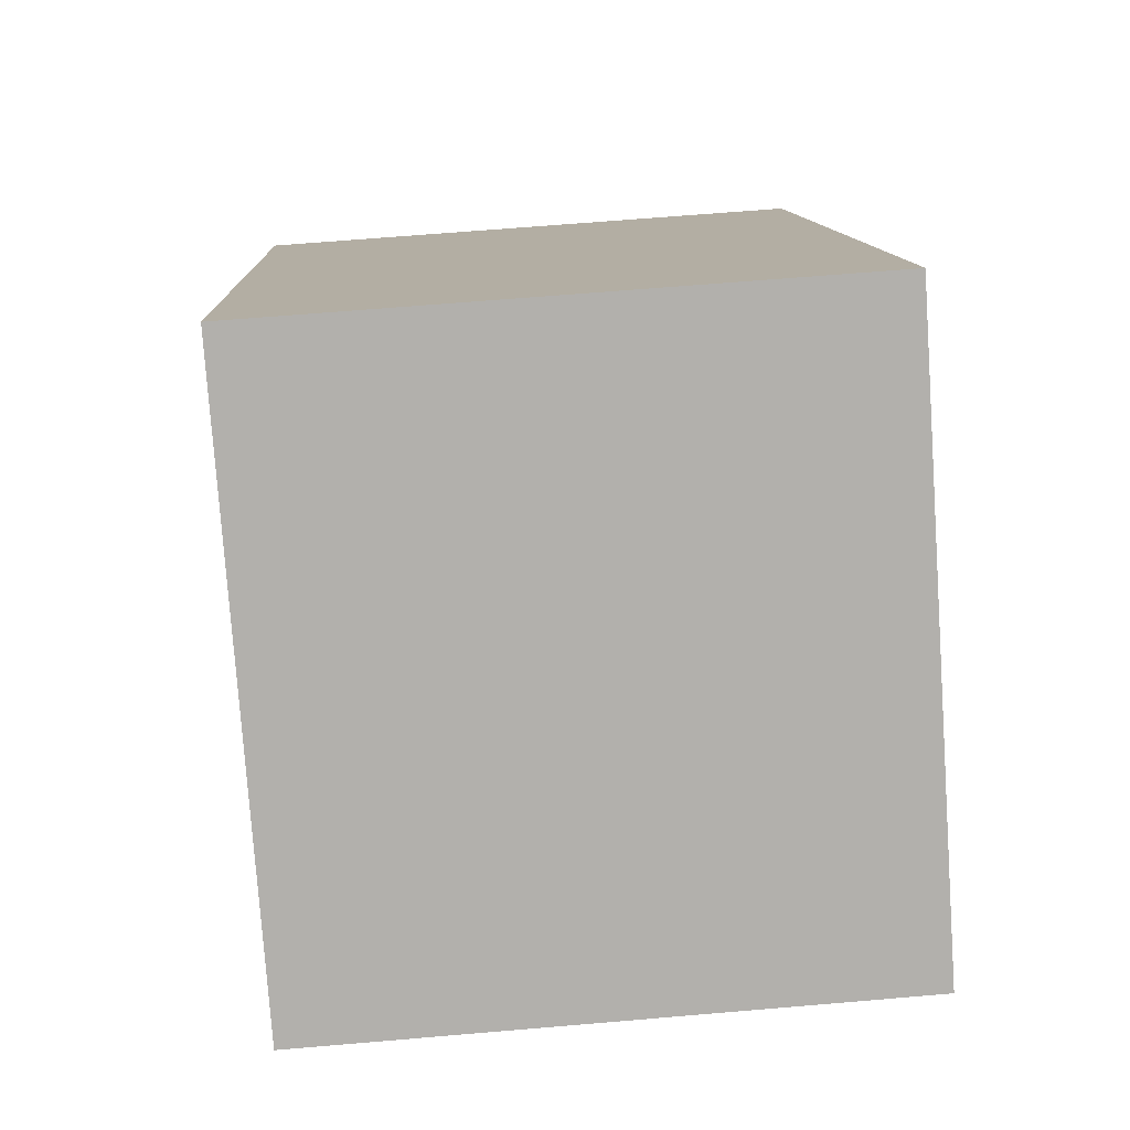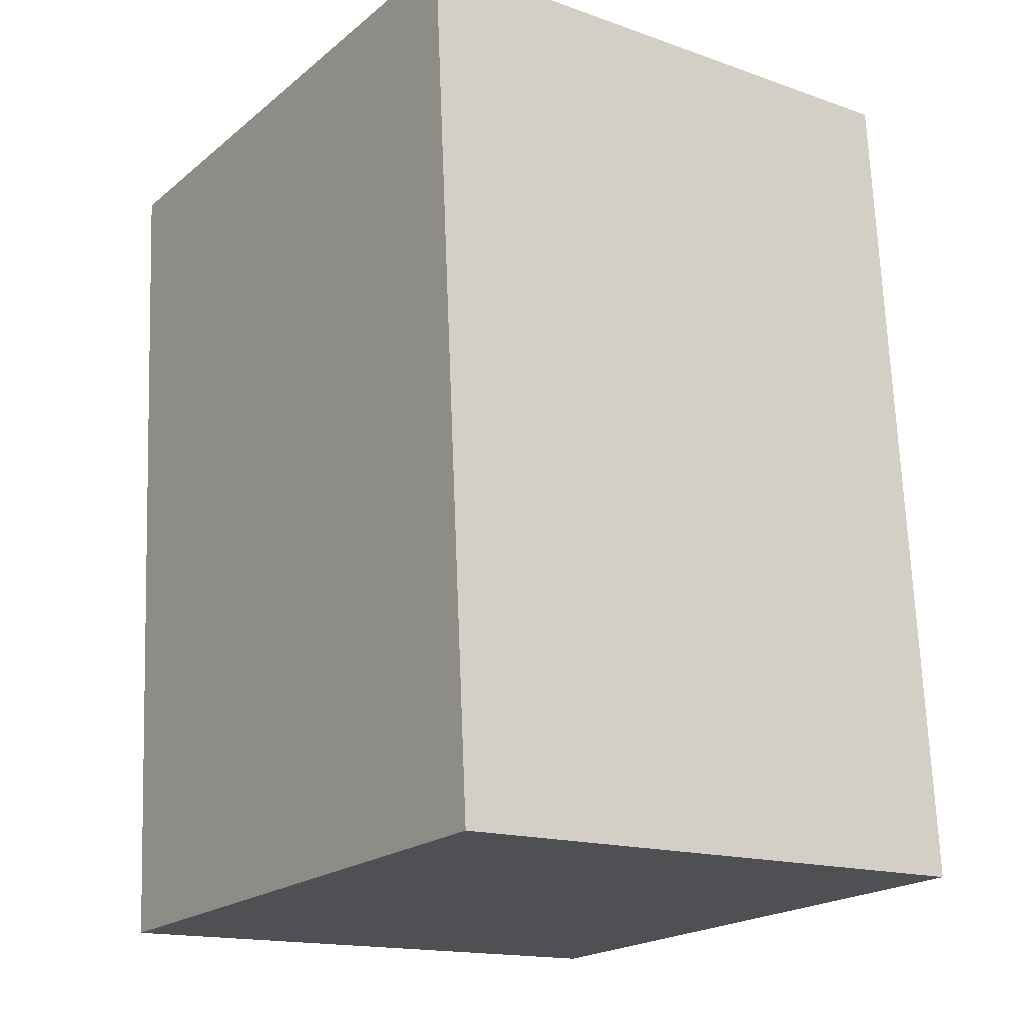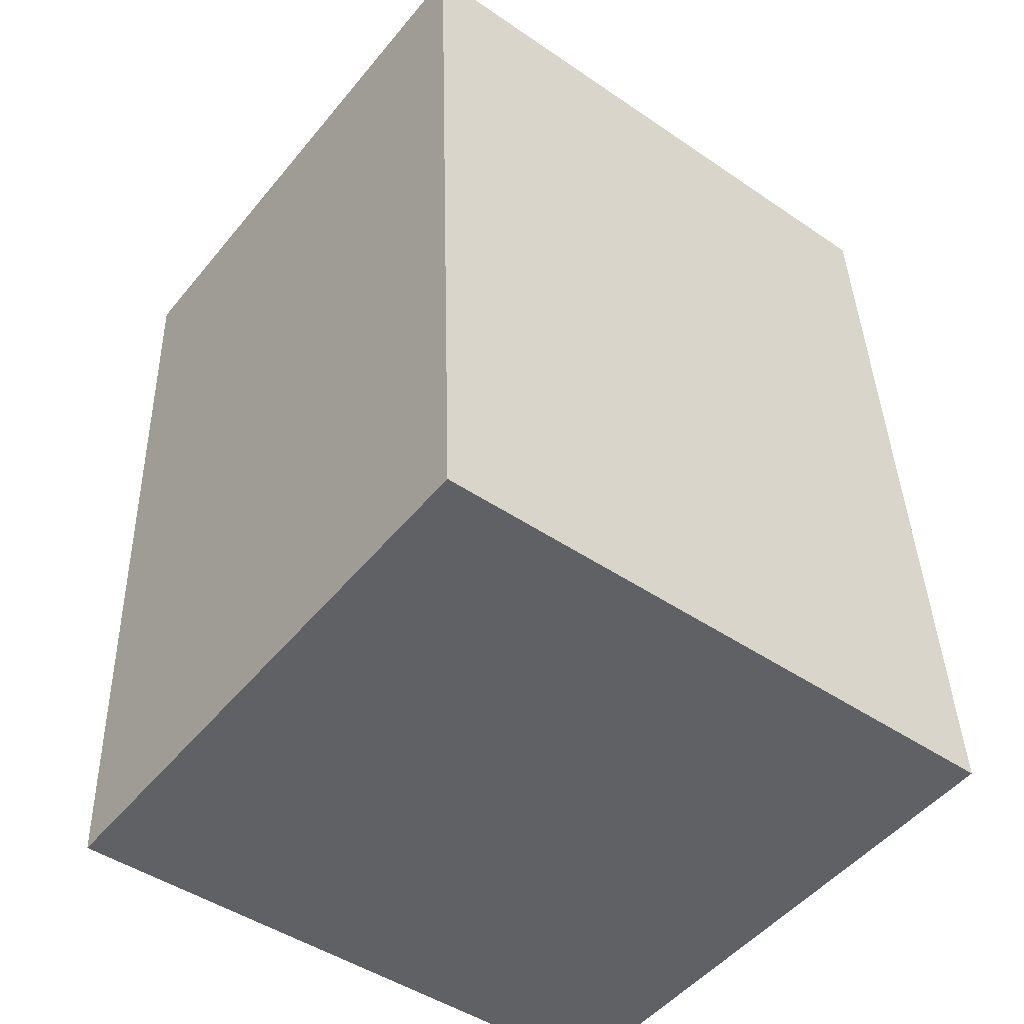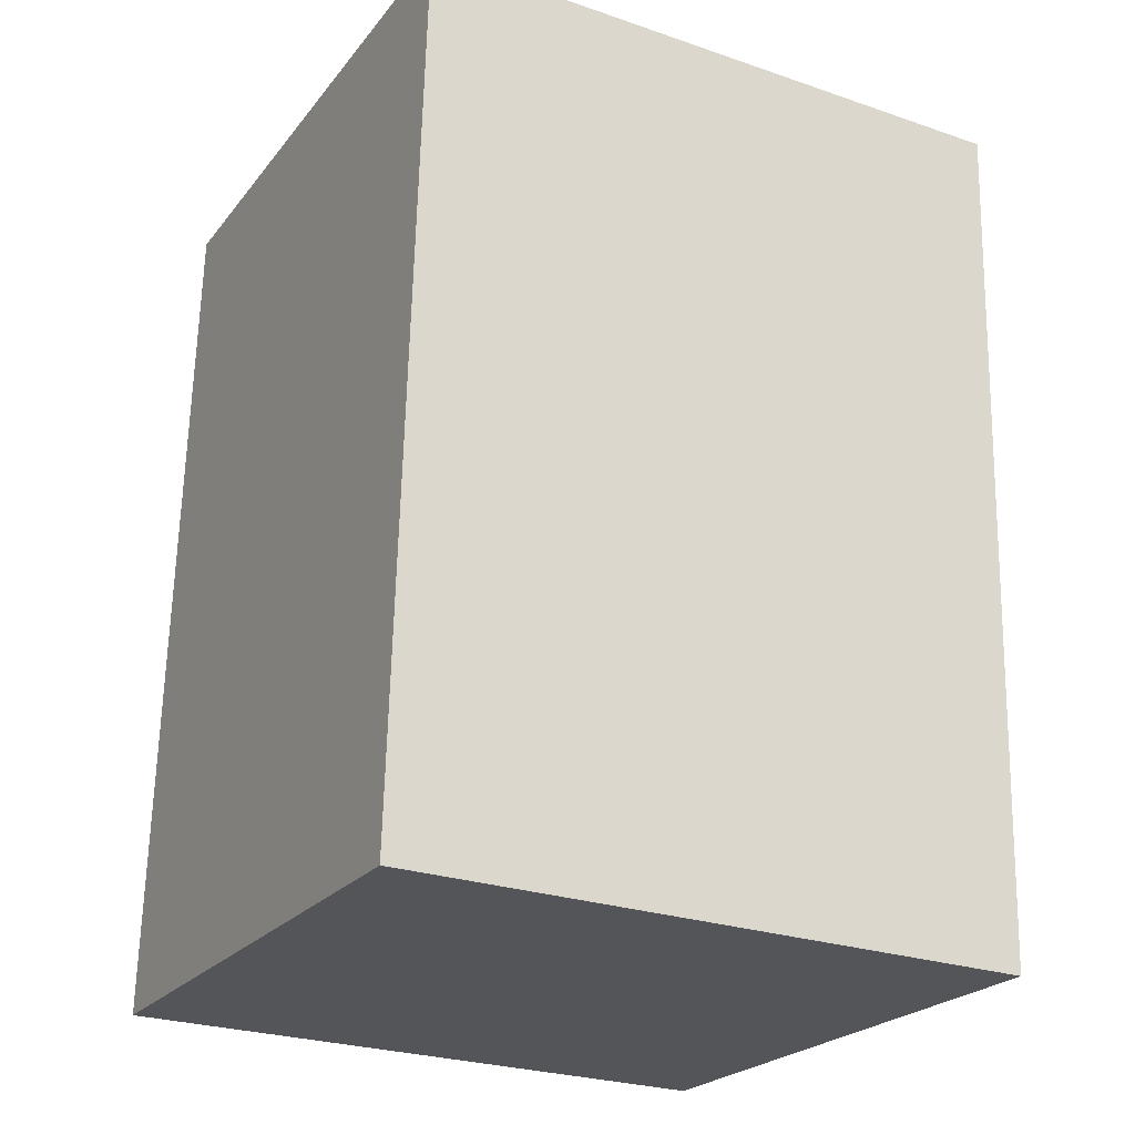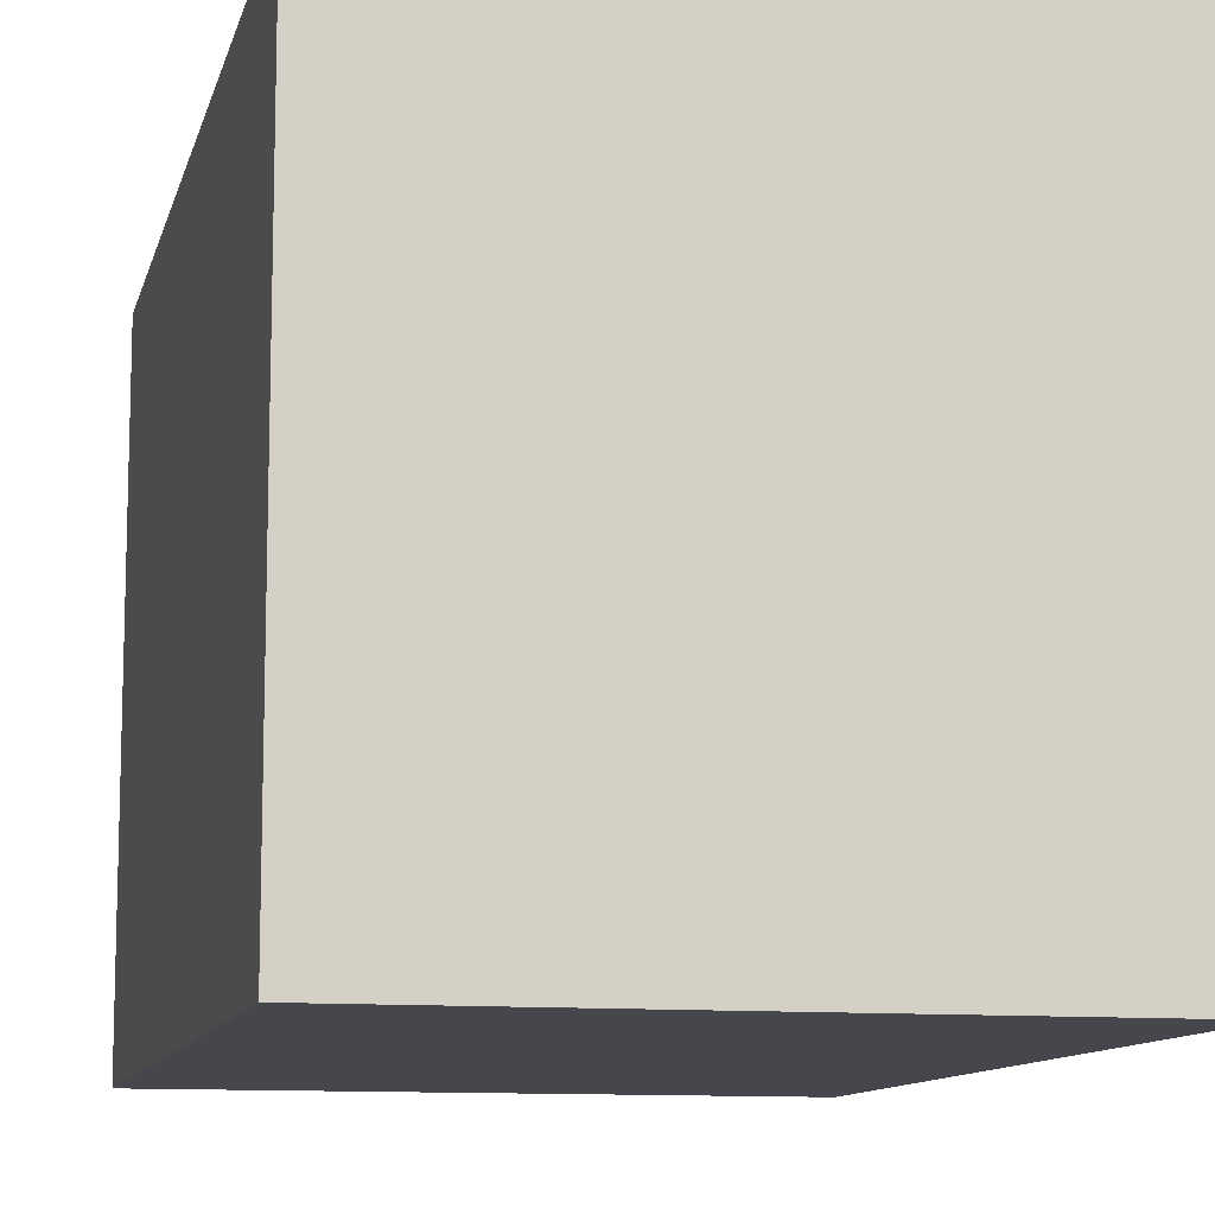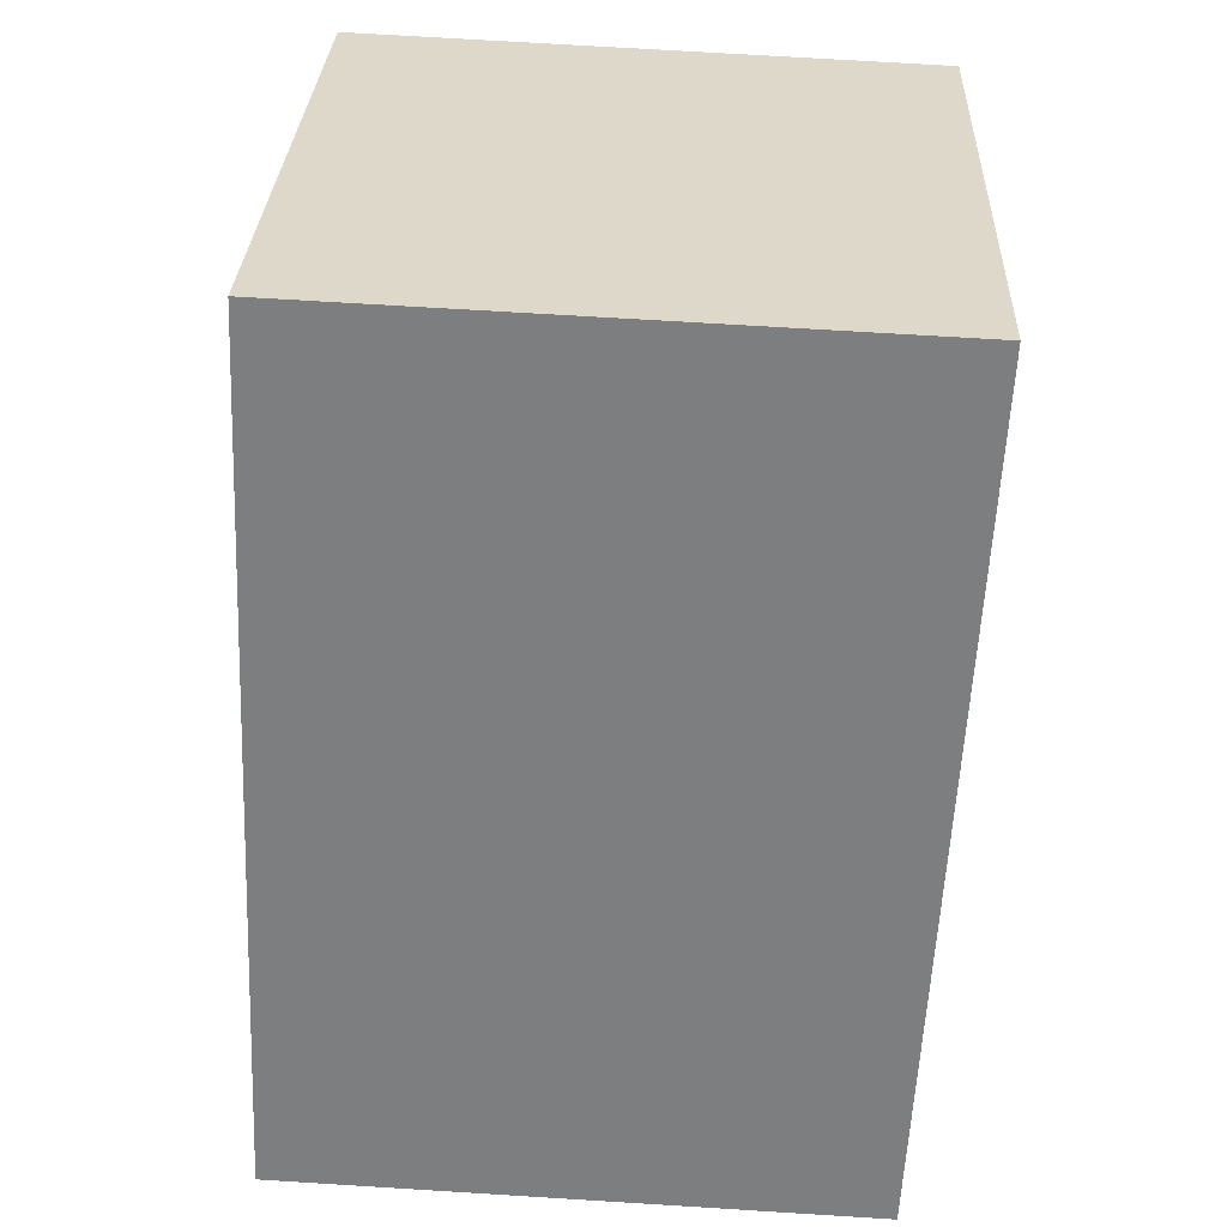
<metadata>
{"format":"obj","ext":"obj","renderer":"f3d","projection":"perspective","resolution":1024,"background":"white","views":[{"elev":-78.3,"azim":-176.0,"up":"+Z"},{"elev":-20.7,"azim":144.6,"up":"+Z"},{"elev":-46.5,"azim":-127.8,"up":"+Z"},{"elev":-26.3,"azim":61.7,"up":"+Z"},{"elev":-10.9,"azim":-10.4,"up":"+Y"},{"elev":30.4,"azim":2.3,"up":"+Z"}]}
</metadata>
<code>
v  2.871 3.061 -0.132
v  0.197 3.061 4.283
v  3.084 3.061 4.158
v  0 3.061 1.874e-16
v  3.084 -2.546e-16 4.158
v  2.871 8.083e-18 -0.132
v  0 0 0
v  0.197 -2.623e-16 4.283
g defaultobject
f 1 2 3
f 2 1 4
f 5 1 3
f 1 5 6
f 6 4 1
f 4 6 7
f 7 2 4
f 2 7 8
f 8 3 2
f 3 8 5
f 8 6 5
f 6 8 7

</code>
